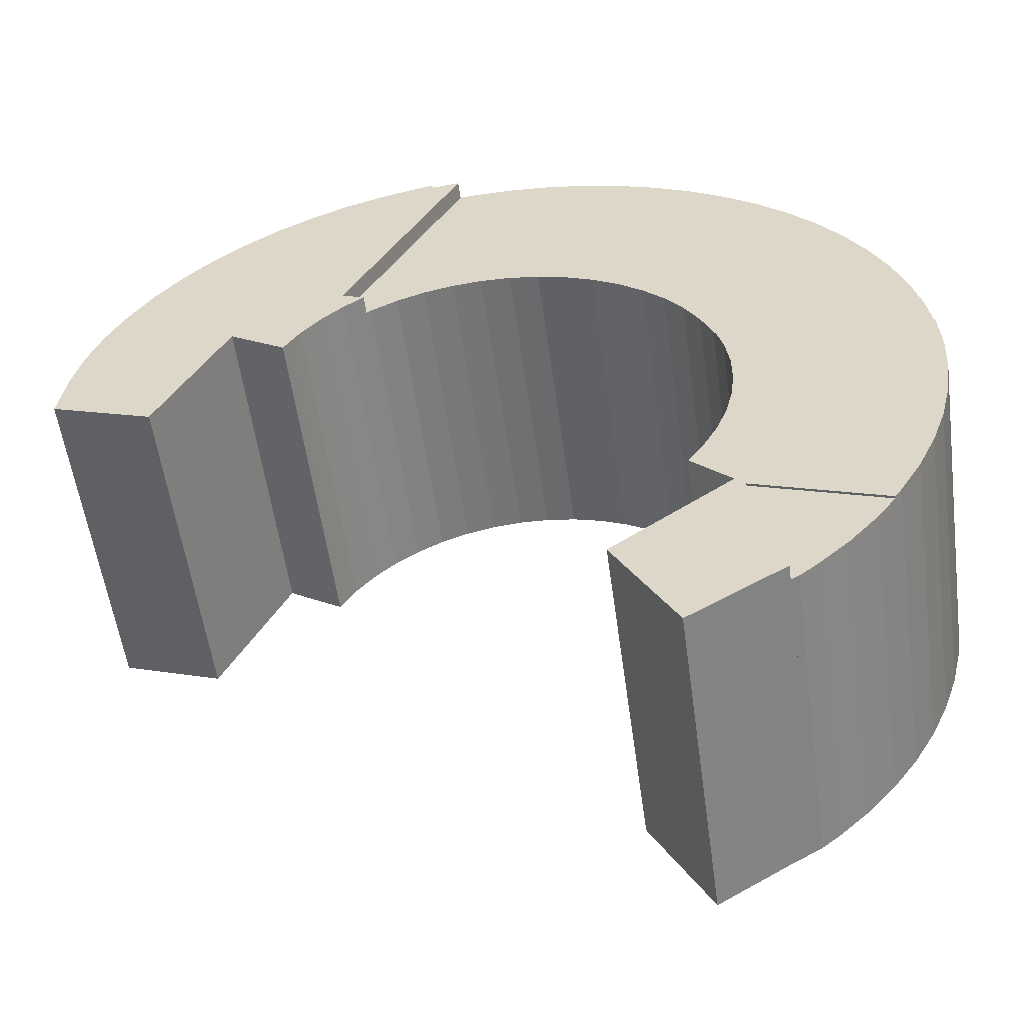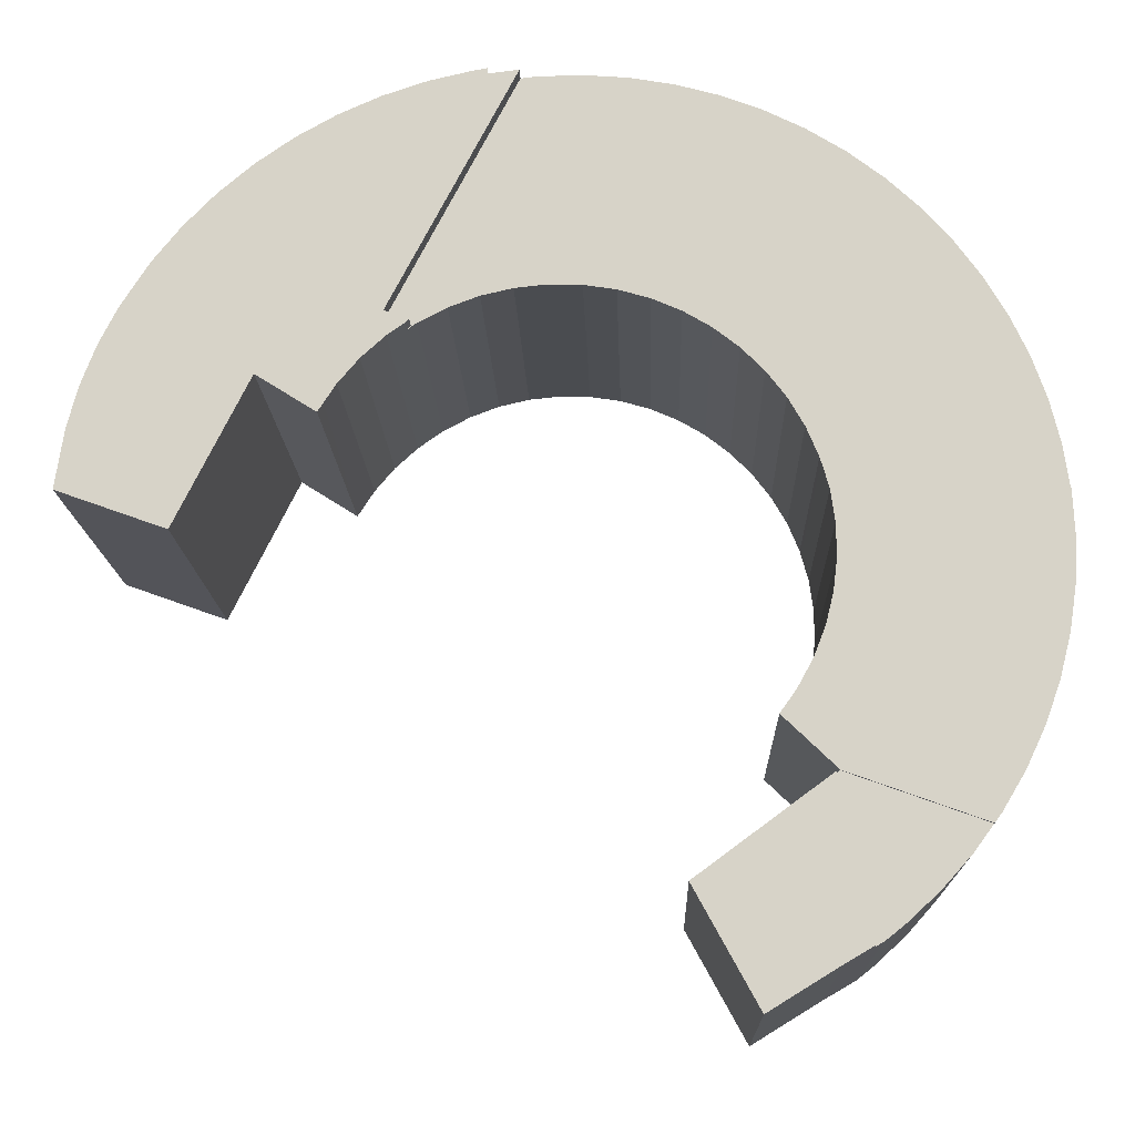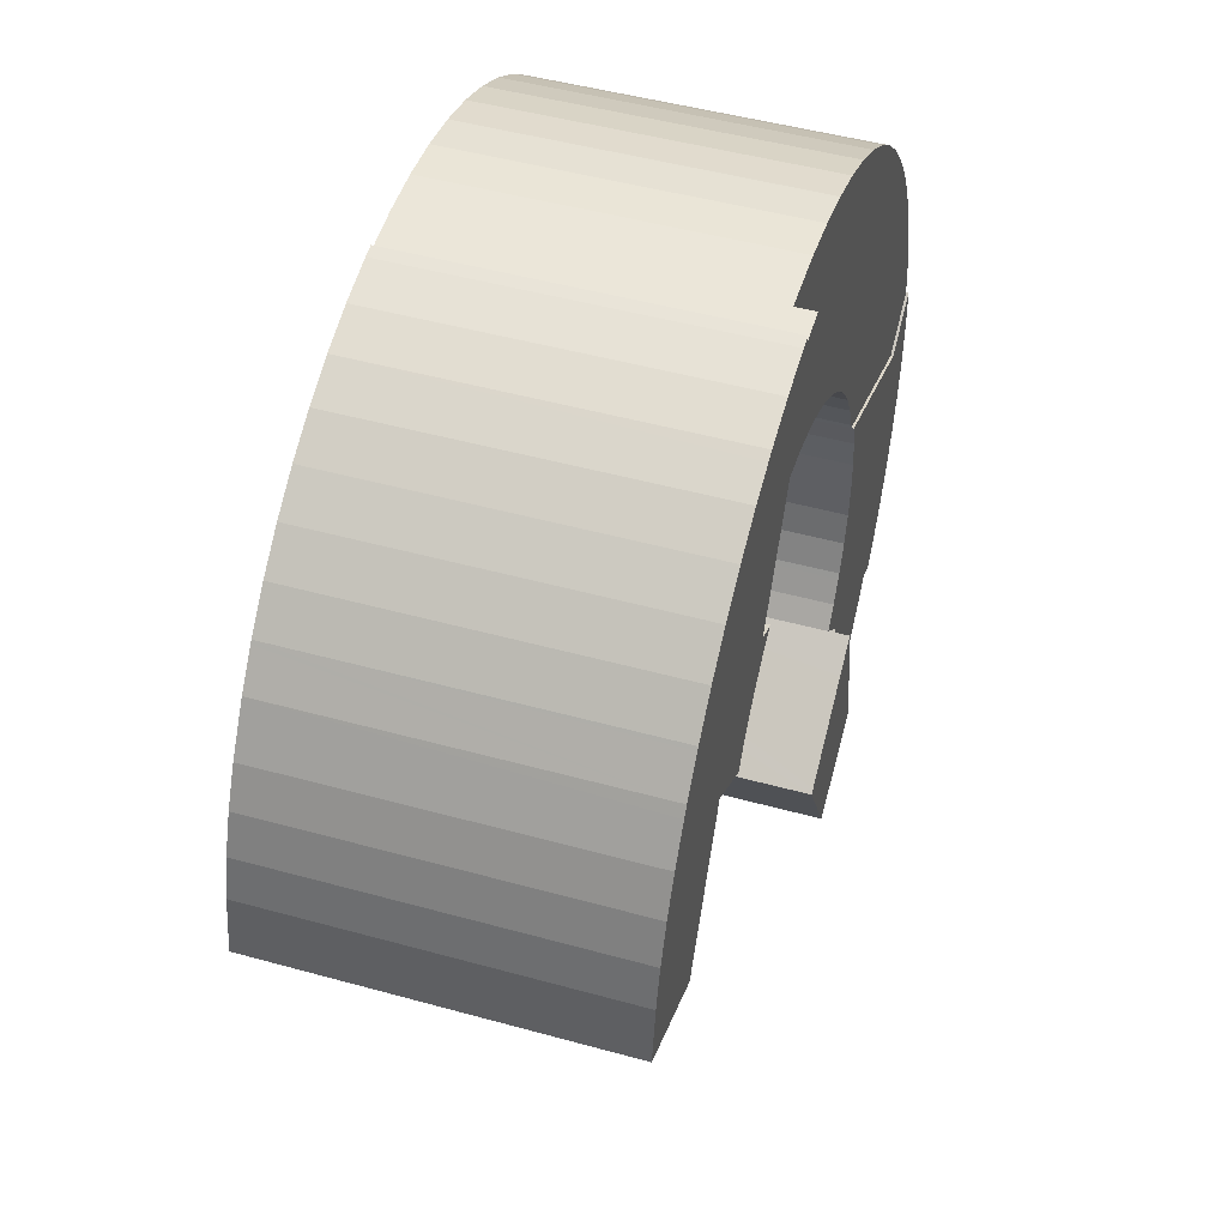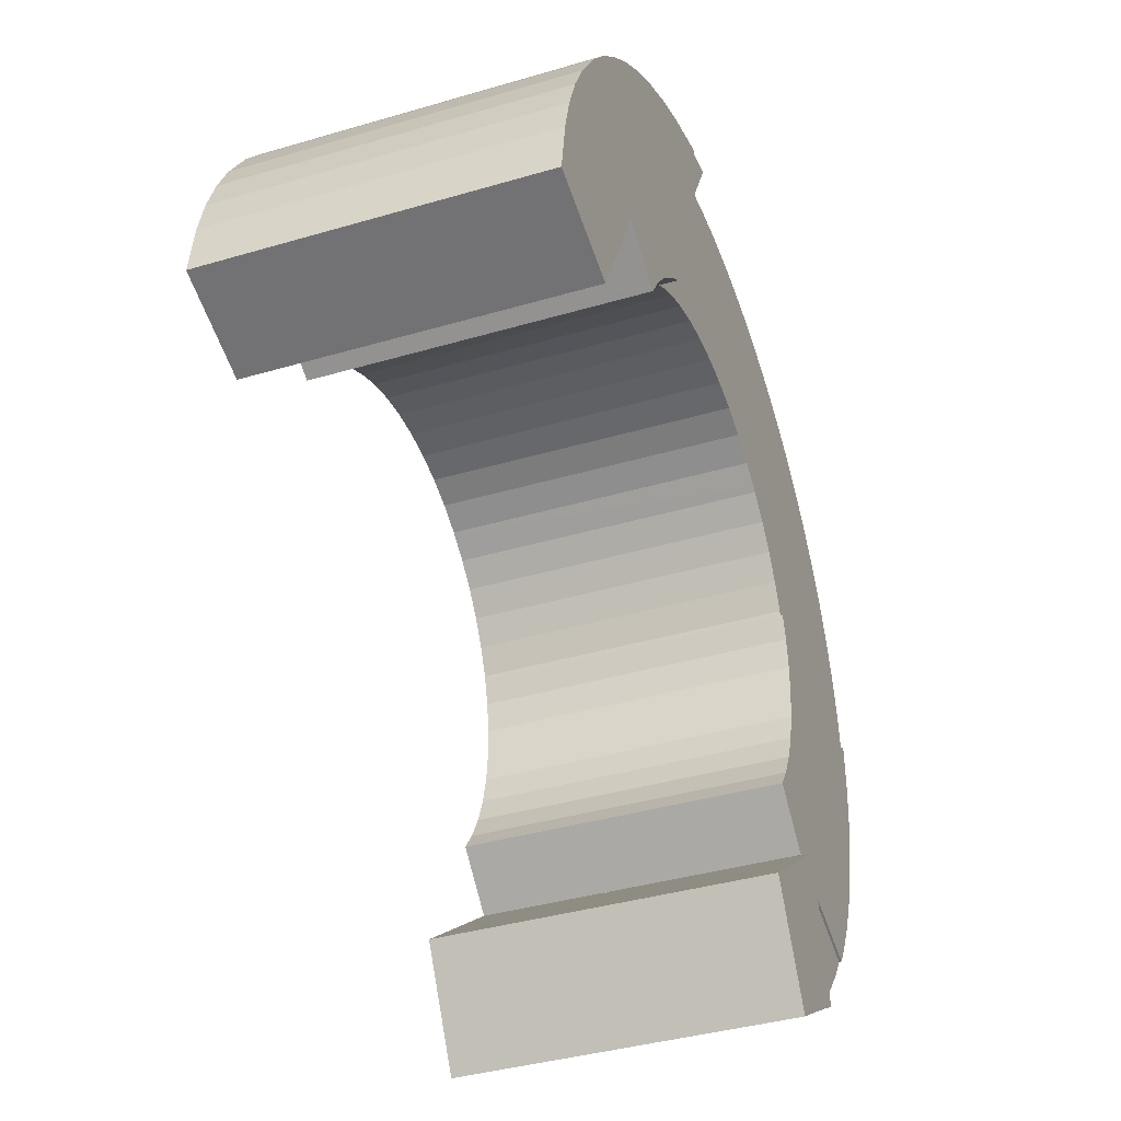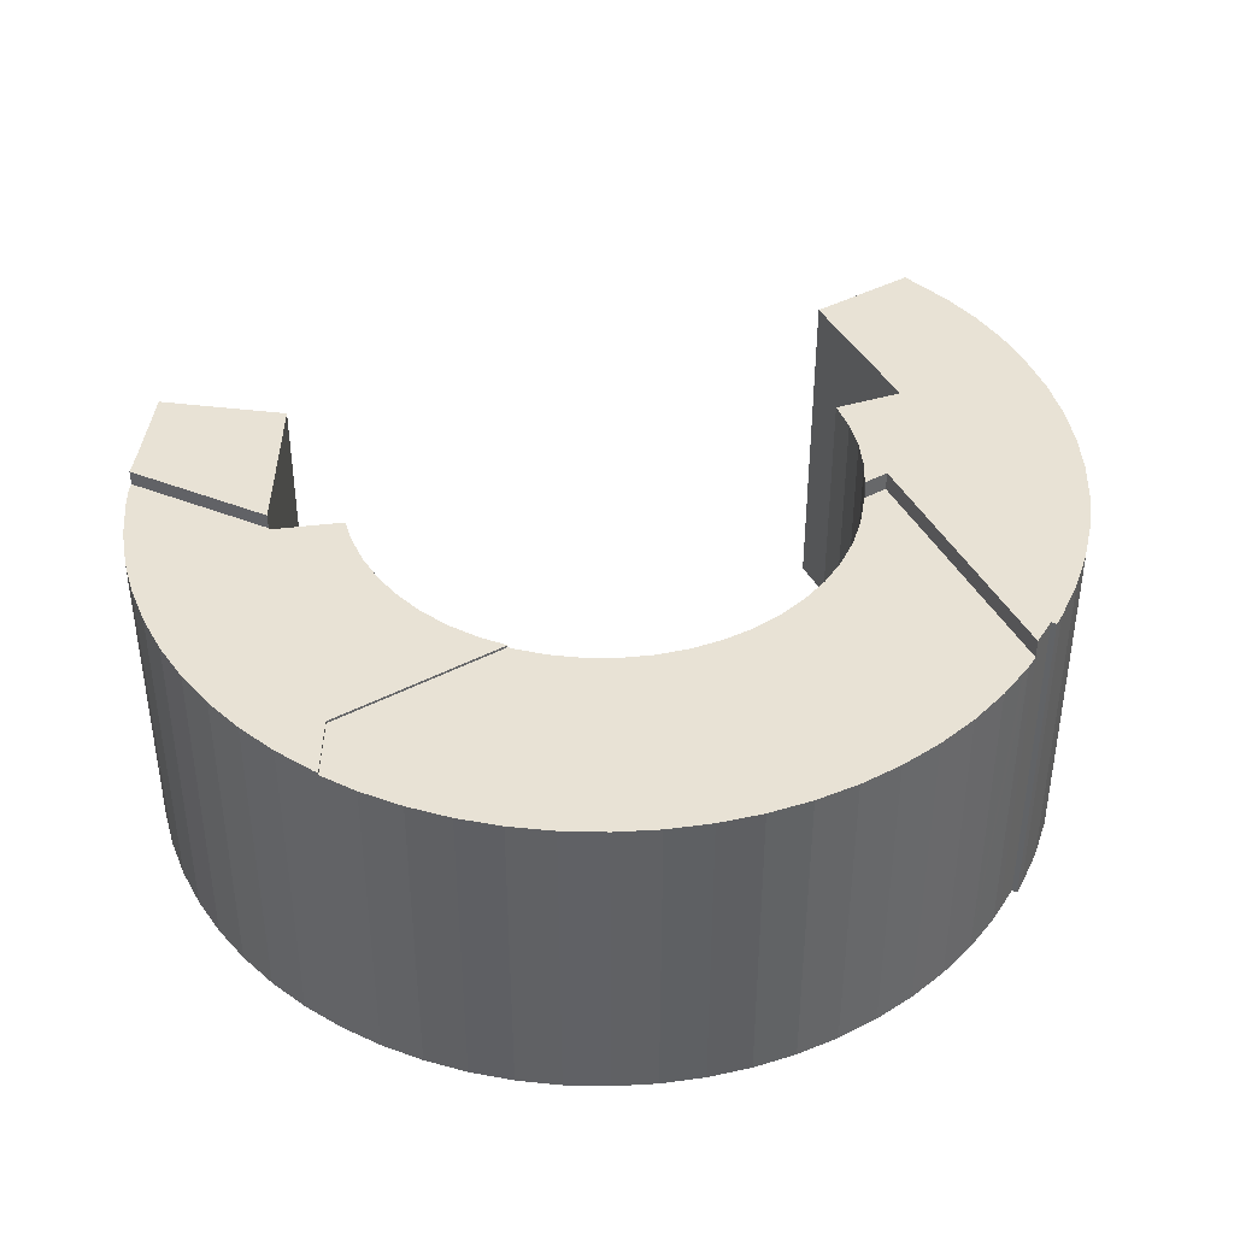
<metadata>
{"format":"obj","ext":"obj","renderer":"f3d","projection":"perspective","resolution":1024,"background":"white","views":[{"elev":-55.4,"azim":-172.2,"up":"+Z"},{"elev":-14.7,"azim":-178.3,"up":"+Z"},{"elev":47.8,"azim":107.3,"up":"+Z"},{"elev":-38.0,"azim":110.6,"up":"+Z"},{"elev":40.8,"azim":-52.6,"up":"+Y"}]}
</metadata>
<code>
v  5.344 8.09 1.128
v  1.315 8.09 0.261
v  5.52 8.09 1.771
v  5.237 8.09 0.353
v  0 8.09 4.954e-16
v  0.011 8.09 -0.207
v  0.035 8.09 -0.667
v  5.229 8.09 -0.429
v  0.057 8.09 -1.072
v  0.218 8.09 -2.133
v  5.322 8.09 -1.205
v  5.512 8.09 -1.964
v  0.481 8.09 -3.174
v  5.798 8.09 -2.692
v  0.546 8.09 -3.355
v  0.843 8.09 -4.184
v  5.872 8.09 -2.827
v  6.123 8.09 -3.283
v  6.175 8.09 -3.377
v  6.556 8.09 -3.912
v  1.301 8.09 -5.155
v  5.428 8.09 -5.001
v  1.851 8.09 -6.077
v  5.274 8.09 -5.149
v  2.026 8.09 -6.315
v  0.046 8.09 1.072
v  0.062 8.09 1.184
v  5.798 1.648e-16 -2.692
v  6.175 2.068e-16 -3.377
v  5.872 1.731e-16 -2.827
v  6.123 2.01e-16 -3.283
v  6.556 2.395e-16 -3.912
v  0.062 -7.25e-17 1.184
v  1.315 -1.598e-17 0.261
v  5.52 -1.084e-16 1.771
v  5.274 3.153e-16 -5.149
v  5.428 3.062e-16 -5.001
v  2.026 3.867e-16 -6.315
v  1.851 3.721e-16 -6.077
v  1.301 3.157e-16 -5.155
v  0.843 2.562e-16 -4.184
v  0.481 1.944e-16 -3.174
v  0.546 2.054e-16 -3.355
v  0.218 1.306e-16 -2.133
v  0.057 6.564e-17 -1.072
v  0.035 4.084e-17 -0.667
v  0 0 0
v  0.011 1.268e-17 -0.207
v  0.046 -6.564e-17 1.072
v  5.344 -6.907e-17 1.128
v  5.237 -2.162e-17 0.353
v  5.229 2.627e-17 -0.429
v  5.322 7.378e-17 -1.205
v  5.512 1.203e-16 -1.964
v  5.274 8.03 -5.149
v  2.487 8.03 -6.941
v  2.026 8.03 -6.315
v  3.204 8.03 -7.74
v  3.991 8.03 -8.462
v  4.429 8.03 -8.809
v  4.628 8.03 -8.924
v  5.381 8.03 -5.228
v  5.381 3.201e-16 -5.228
v  4.628 5.464e-16 -8.924
v  4.429 5.394e-16 -8.809
v  3.991 5.181e-16 -8.462
v  3.204 4.739e-16 -7.74
v  2.487 4.25e-16 -6.941
v  8.665 8.03 10.88
v  6.628 8.03 10.21
v  7.63 8.03 10.59
v  5.667 8.03 9.73
v  9.013 8.03 10.94
v  4.757 8.03 9.161
v  9.723 8.03 11.06
v  10.79 8.03 11.14
v  3.907 8.03 8.506
v  11.61 8.03 11.12
v  3.124 8.03 7.772
v  11.87 8.03 11.12
v  12.22 8.03 11.08
v  2.415 8.03 6.966
v  12.35 8.03 5.934
v  15.24 8.03 5.264
v  11.57 8.03 6.014
v  1.788 8.03 6.095
v  10.79 8.03 5.994
v  1.247 8.03 5.168
v  10.02 8.03 5.875
v  0.799 8.03 4.192
v  0.448 8.03 3.178
v  9.265 8.03 5.657
v  13.11 8.03 5.756
v  13.84 8.03 5.481
v  13.88 8.03 5.462
v  14.53 8.03 5.116
v  14.63 8.03 5.045
v  14.66 8.03 5.054
v  14.74 8.03 4.968
v  0.196 8.03 2.135
v  8.548 8.03 5.346
v  7.876 8.03 4.946
v  0.062 8.03 1.184
v  7.384 8.03 4.559
v  7.261 8.03 4.463
v  6.712 8.03 3.906
v  6.239 8.03 3.283
v  1.315 8.03 0.261
v  5.85 8.03 2.605
v  5.55 8.03 1.883
v  5.52 8.03 1.771
v  15.24 -3.223e-16 5.264
v  14.66 -3.095e-16 5.054
v  13.84 -3.356e-16 5.481
v  13.11 -3.525e-16 5.756
v  12.35 -3.634e-16 5.934
v  11.57 -3.683e-16 6.014
v  10.79 -3.67e-16 5.994
v  10.02 -3.597e-16 5.875
v  9.265 -3.464e-16 5.657
v  14.74 -3.042e-16 4.968
v  12.22 -6.782e-16 11.08
v  14.53 -3.133e-16 5.116
v  14.63 -3.089e-16 5.045
v  13.88 -3.345e-16 5.462
v  8.548 -3.273e-16 5.346
v  7.876 -3.029e-16 4.946
v  7.261 -2.733e-16 4.463
v  7.384 -2.792e-16 4.559
v  6.712 -2.392e-16 3.906
v  6.239 -2.01e-16 3.283
v  5.85 -1.595e-16 2.605
v  5.55 -1.153e-16 1.883
v  0.196 -1.307e-16 2.135
v  0.448 -1.946e-16 3.178
v  0.799 -2.567e-16 4.192
v  1.247 -3.164e-16 5.168
v  1.788 -3.732e-16 6.095
v  2.415 -4.265e-16 6.966
v  3.124 -4.759e-16 7.772
v  3.907 -5.208e-16 8.506
v  4.757 -5.609e-16 9.161
v  5.667 -5.958e-16 9.73
v  6.628 -6.251e-16 10.21
v  7.63 -6.486e-16 10.59
v  8.665 -6.66e-16 10.88
v  9.723 -6.773e-16 11.06
v  9.013 -6.697e-16 10.94
v  10.79 -6.822e-16 11.14
v  11.87 -6.808e-16 11.12
v  11.61 -6.811e-16 11.12
v  6.189 8.4 -5.823
v  4.628 8.4 -8.924
v  5.381 8.4 -5.228
v  7.545 8.4 -6.823
v  5.3 8.4 -9.312
v  6.832 8.4 -10.25
v  8.443 8.4 -7.485
v  8.556 8.4 -7.568
v  7.023 8.4 -10.37
v  6.189 3.566e-16 -5.823
v  8.556 4.634e-16 -7.568
v  7.545 4.178e-16 -6.823
v  8.443 4.583e-16 -7.485
v  7.023 6.347e-16 -10.37
v  5.3 5.702e-16 -9.312
v  6.832 6.276e-16 -10.25
v  16.54 8.499 3.1
v  16.72 8.499 2.908
v  16.68 8.499 2.881
v  16.78 8.499 2.946
v  18.11 8.499 3.789
v  14.66 8.499 5.054
v  15.24 8.499 5.264
v  14.74 8.499 4.968
v  19.89 8.499 0.208
v  22.48 8.499 1.2
v  22.49 8.499 1.14
v  22.27 8.499 2.552
v  22.02 8.499 3.536
v  21.66 8.499 4.489
v  21.36 8.499 5.093
v  21.21 8.499 5.399
v  16.25 8.499 3.539
v  20.67 8.499 6.249
v  15.96 8.499 3.889
v  15.75 8.499 4.137
v  20.51 8.499 6.493
v  15.4 8.499 4.457
v  20.1 8.499 7.007
v  15.17 8.499 4.665
v  19.89 8.499 7.261
v  19.84 8.499 7.334
v  19.07 8.499 8.127
v  12.22 8.499 11.08
v  18.23 8.499 8.843
v  17.33 8.499 9.476
v  16.37 8.499 10.02
v  15.59 8.499 10.37
v  15.36 8.499 10.47
v  14.32 8.499 10.82
v  12.93 8.499 10.99
v  13.25 8.499 11.07
v  12.96 8.499 11.12
v  15.17 -2.856e-16 4.665
v  19.89 -1.274e-17 0.208
v  18.11 -2.32e-16 3.789
v  16.68 -1.764e-16 2.881
v  16.25 -2.167e-16 3.539
v  16.54 -1.898e-16 3.1
v  15.75 -2.533e-16 4.137
v  15.96 -2.381e-16 3.889
v  15.4 -2.729e-16 4.457
v  12.93 -6.729e-16 10.99
v  12.96 -6.811e-16 11.12
v  13.25 -6.78e-16 11.07
v  14.32 -6.627e-16 10.82
v  15.36 -6.411e-16 10.47
v  16.37 -6.135e-16 10.02
v  15.59 -6.349e-16 10.37
v  17.33 -5.802e-16 9.476
v  18.23 -5.415e-16 8.843
v  19.07 -4.976e-16 8.127
v  19.84 -4.491e-16 7.334
v  19.89 -4.446e-16 7.261
v  20.1 -4.291e-16 7.007
v  20.51 -3.976e-16 6.493
v  21.21 -3.306e-16 5.399
v  20.67 -3.826e-16 6.249
v  21.66 -2.749e-16 4.489
v  21.36 -3.119e-16 5.093
v  22.02 -2.165e-16 3.536
v  22.27 -1.563e-16 2.552
v  22.49 -6.98e-17 1.14
v  22.48 -7.348e-17 1.2
v  16.72 -1.781e-16 2.908
v  16.78 -1.804e-16 2.946
g defaultobject
f 1 2 3
f 2 1 4
f 2 4 5
f 5 4 6
f 6 4 7
f 7 4 8
f 7 8 9
f 9 8 10
f 10 8 11
f 10 11 12
f 10 12 13
f 13 12 14
f 13 14 15
f 15 14 16
f 16 14 17
f 16 17 18
f 16 18 19
f 16 19 20
f 16 20 21
f 21 20 22
f 21 22 23
f 23 22 24
f 23 24 25
f 2 26 27
f 26 2 5
f 28 17 14
f 17 28 18
f 18 28 19
f 19 28 29
f 29 28 30
f 29 30 31
f 29 20 19
f 20 29 32
f 33 2 27
f 2 33 34
f 34 3 2
f 3 34 35
f 32 22 20
f 22 32 24
f 24 32 36
f 36 32 37
f 36 25 24
f 25 36 38
f 38 23 25
f 23 38 39
f 39 21 23
f 21 39 40
f 40 16 21
f 16 40 41
f 41 15 16
f 15 41 13
f 13 41 42
f 42 41 43
f 42 10 13
f 10 42 44
f 44 9 10
f 9 44 45
f 45 7 9
f 7 45 6
f 6 45 5
f 5 45 46
f 5 46 47
f 47 46 48
f 47 26 5
f 26 47 49
f 49 27 26
f 27 49 33
f 35 1 3
f 1 35 50
f 50 4 1
f 4 50 51
f 51 8 4
f 8 51 52
f 52 11 8
f 11 52 53
f 53 12 11
f 12 53 54
f 54 14 12
f 14 54 28
f 49 34 33
f 34 49 47
f 34 50 35
f 50 34 51
f 51 34 52
f 52 34 53
f 53 34 47
f 53 47 48
f 53 48 54
f 54 48 46
f 54 46 45
f 54 45 28
f 28 45 44
f 28 44 30
f 30 44 31
f 31 44 29
f 29 44 32
f 32 44 42
f 32 42 37
f 37 42 43
f 37 43 41
f 37 41 36
f 36 41 40
f 36 40 38
f 38 40 39
f 55 56 57
f 56 55 58
f 58 55 59
f 59 55 60
f 60 55 61
f 61 55 62
f 63 61 62
f 61 63 64
f 64 60 61
f 60 64 65
f 65 59 60
f 59 65 66
f 66 58 59
f 58 66 67
f 67 56 58
f 56 67 68
f 68 57 56
f 57 68 38
f 36 62 55
f 62 36 63
f 38 55 57
f 55 38 36
f 68 36 38
f 36 68 67
f 36 67 63
f 63 67 66
f 63 66 64
f 64 66 65
f 69 70 71
f 70 69 72
f 72 69 73
f 72 73 74
f 74 73 75
f 74 75 76
f 74 76 77
f 77 76 78
f 77 78 79
f 79 78 80
f 79 80 81
f 79 81 82
f 82 81 83
f 83 81 84
f 82 83 85
f 82 85 86
f 86 85 87
f 86 87 88
f 88 87 89
f 88 89 90
f 90 89 91
f 91 89 92
f 83 84 93
f 93 84 94
f 94 84 95
f 95 84 96
f 96 84 97
f 97 84 98
f 99 97 98
f 92 100 91
f 100 92 101
f 100 101 102
f 100 102 103
f 103 102 104
f 103 104 105
f 103 105 106
f 103 106 107
f 103 107 108
f 108 107 109
f 108 109 110
f 108 110 111
f 112 98 84
f 98 112 113
f 114 93 94
f 93 114 115
f 115 83 93
f 83 115 116
f 116 85 83
f 85 116 117
f 117 87 85
f 87 117 118
f 118 89 87
f 89 118 119
f 119 92 89
f 92 119 120
f 35 108 111
f 108 35 34
f 113 99 98
f 99 113 121
f 122 84 81
f 84 122 112
f 121 97 99
f 97 121 96
f 96 121 123
f 123 121 124
f 123 95 96
f 95 123 94
f 94 123 114
f 114 123 125
f 34 103 108
f 103 34 33
f 120 101 92
f 101 120 126
f 126 102 101
f 102 126 127
f 127 104 102
f 104 127 105
f 105 127 128
f 128 127 129
f 128 106 105
f 106 128 130
f 130 107 106
f 107 130 131
f 131 109 107
f 109 131 132
f 132 110 109
f 110 132 133
f 133 111 110
f 111 133 35
f 33 100 103
f 100 33 134
f 134 91 100
f 91 134 135
f 135 90 91
f 90 135 136
f 136 88 90
f 88 136 137
f 137 86 88
f 86 137 138
f 138 82 86
f 82 138 139
f 139 79 82
f 79 139 140
f 140 77 79
f 77 140 141
f 141 74 77
f 74 141 142
f 142 72 74
f 72 142 143
f 143 70 72
f 70 143 144
f 144 71 70
f 71 144 145
f 145 69 71
f 69 145 146
f 146 73 69
f 73 146 75
f 75 146 147
f 147 146 148
f 147 76 75
f 76 147 149
f 149 78 76
f 78 149 80
f 80 149 150
f 150 149 151
f 150 81 80
f 81 150 122
f 150 112 122
f 112 150 151
f 112 151 149
f 112 149 147
f 112 147 148
f 112 148 113
f 113 148 146
f 113 146 145
f 113 145 121
f 121 145 124
f 124 145 123
f 123 145 125
f 125 145 114
f 114 145 115
f 115 145 116
f 116 145 144
f 116 144 117
f 117 144 118
f 118 144 143
f 118 143 119
f 119 143 120
f 120 143 142
f 120 142 126
f 126 142 141
f 126 141 127
f 127 141 129
f 129 141 140
f 129 140 128
f 128 140 130
f 130 140 139
f 130 139 131
f 131 139 138
f 131 138 132
f 132 138 133
f 133 138 137
f 133 137 35
f 35 137 34
f 34 137 136
f 34 136 135
f 34 135 134
f 34 134 33
f 152 153 154
f 153 152 155
f 153 155 156
f 156 155 157
f 157 155 158
f 157 158 159
f 157 159 160
f 63 152 154
f 152 63 155
f 155 63 158
f 158 63 159
f 159 63 161
f 159 161 162
f 162 161 163
f 162 163 164
f 162 160 159
f 160 162 165
f 165 157 160
f 157 165 156
f 156 165 166
f 166 165 167
f 166 153 156
f 153 166 64
f 64 154 153
f 154 64 63
f 64 161 63
f 161 64 163
f 163 64 166
f 163 166 167
f 163 167 164
f 164 167 162
f 162 167 165
f 168 169 170
f 169 168 171
f 171 168 172
f 173 174 175
f 176 177 178
f 177 176 179
f 179 176 172
f 179 172 180
f 180 172 181
f 181 172 182
f 182 172 183
f 183 172 168
f 183 168 184
f 183 184 185
f 185 184 186
f 185 186 187
f 185 187 188
f 188 187 189
f 188 189 190
f 190 189 191
f 190 191 175
f 190 175 192
f 192 175 193
f 193 175 174
f 193 174 194
f 194 174 195
f 194 195 196
f 196 195 197
f 197 195 198
f 198 195 199
f 199 195 200
f 200 195 201
f 201 195 202
f 201 202 203
f 204 203 202
f 205 175 191
f 175 205 121
f 121 173 175
f 173 121 113
f 112 195 174
f 195 112 122
f 206 172 176
f 172 206 207
f 208 168 170
f 168 208 184
f 184 208 209
f 209 208 210
f 209 186 184
f 186 209 187
f 187 209 211
f 211 209 212
f 189 205 191
f 205 189 187
f 205 187 213
f 213 187 211
f 113 174 173
f 174 113 112
f 122 202 195
f 202 122 214
f 215 203 204
f 203 215 216
f 216 201 203
f 201 216 217
f 217 200 201
f 200 217 218
f 214 204 202
f 204 214 215
f 218 199 200
f 199 218 198
f 198 218 219
f 219 218 220
f 219 197 198
f 197 219 221
f 221 196 197
f 196 221 222
f 222 194 196
f 194 222 223
f 223 193 194
f 193 223 224
f 224 192 193
f 192 224 190
f 190 224 188
f 188 224 225
f 188 225 226
f 188 226 227
f 227 185 188
f 185 227 183
f 183 227 228
f 228 227 229
f 228 182 183
f 182 228 181
f 181 228 230
f 230 228 231
f 230 180 181
f 180 230 232
f 232 179 180
f 179 232 233
f 233 177 179
f 177 233 178
f 178 233 234
f 234 233 235
f 234 176 178
f 176 234 206
f 207 171 172
f 171 207 169
f 169 207 170
f 170 207 236
f 170 236 208
f 236 207 237
f 234 207 206
f 236 210 208
f 210 236 237
f 210 237 209
f 209 237 207
f 209 207 212
f 212 207 211
f 211 207 213
f 213 207 205
f 205 207 112
f 112 207 122
f 122 207 234
f 122 234 235
f 122 235 233
f 122 233 232
f 122 232 214
f 214 232 230
f 214 230 215
f 215 230 216
f 216 230 217
f 217 230 231
f 217 231 218
f 218 231 228
f 218 228 229
f 218 229 220
f 220 229 219
f 219 229 227
f 219 227 226
f 219 226 221
f 221 226 225
f 221 225 224
f 221 224 223
f 221 223 222
f 205 113 121
f 113 205 112

</code>
